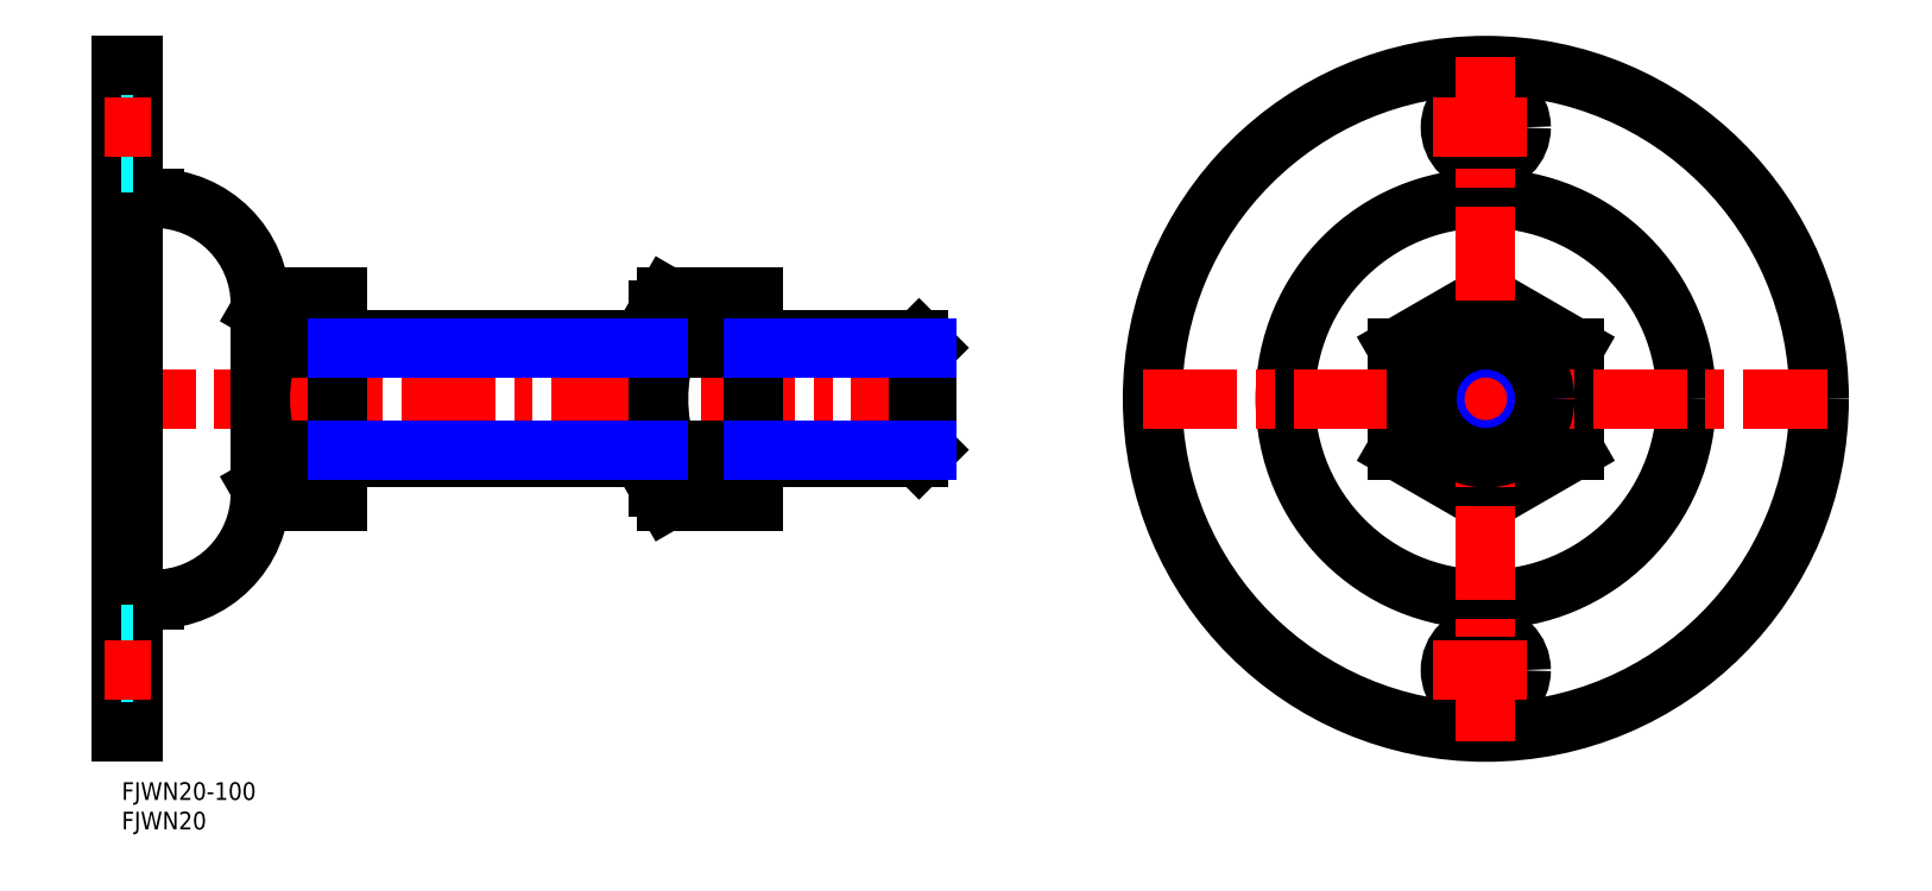
<metadata>
{"format":"dxf","ext":"dxf","renderer":"ezdxf+matplotlib","layout":"modelspace","background":"white","min_lineweight":24,"dpi":150}
</metadata>
<code>
0
SECTION
2
ENTITIES
0
LINE
8
MSM_CENTER
10
139.5
20
65
30
0
11
-3
21
65
31
0
0
LINE
8
MSM_CONTINUOUS
10
92.34
20
82.32
30
0
11
91
21
80
31
0
0
LINE
8
MSM_CONTINUOUS
10
91
20
80
30
0
11
91
21
50
31
0
0
LINE
8
MSM_CONTINUOUS
10
91
20
50
30
0
11
92.34
21
47.68
31
0
0
LINE
8
MSM_CONTINUOUS
10
107
20
73.66
30
0
11
92.34
21
73.66
31
0
0
LINE
8
MSM_CONTINUOUS
10
107
20
82.32
30
0
11
92.34
21
82.32
31
0
0
LINE
8
MSM_CONTINUOUS
10
107
20
47.68
30
0
11
92.34
21
47.68
31
0
0
LINE
8
MSM_CONTINUOUS
10
107
20
82.32
30
0
11
107
21
47.68
31
0
0
LINE
8
MSM_CONTINUOUS
10
107
20
56.34
30
0
11
92.34
21
56.34
31
0
0
LINE
8
MSM_CONTINUOUS
10
24.84
20
82.32
30
0
11
23.5
21
80
31
0
0
LINE
8
MSM_CONTINUOUS
10
23.5
20
50
30
0
11
24.84
21
47.68
31
0
0
LINE
8
MSM_CONTINUOUS
10
36.5
20
82.32
30
0
11
24.84
21
82.32
31
0
0
LINE
8
MSM_CONTINUOUS
10
36.5
20
73.66
30
0
11
24.84
21
73.66
31
0
0
LINE
8
MSM_CONTINUOUS
10
36.5
20
47.68
30
0
11
24.84
21
47.68
31
0
0
LINE
8
MSM_CONTINUOUS
10
36.5
20
82.32
30
0
11
36.5
21
47.68
31
0
0
LINE
8
MSM_CONTINUOUS
10
36.5
20
56.34
30
0
11
24.84
21
56.34
31
0
0
LINE
8
MSM_CONTINUOUS
10
91
20
75
30
0
11
36.5
21
75
31
0
0
LINE
8
MSM_CONTINUOUS
10
135.1
20
75
30
0
11
107
21
75
31
0
0
LINE
8
MSM_CONTINUOUS
10
107
20
55
30
0
11
135.1
21
55
31
0
0
LINE
8
MSM_CONTINUOUS
10
36.5
20
55
30
0
11
91
21
55
31
0
0
LINE
8
MSM_CONTINUOUS
10
5.5
20
99
30
0
11
2
21
99
31
0
0
LINE
8
MSM_CONTINUOUS
10
2
20
31
30
0
11
5.5
21
31
31
0
0
LINE
8
MSM_CONTINUOUS
10
23.5
20
49
30
0
11
23.5
21
81
31
0
0
ARC
8
MSM_CONTINUOUS
10
5.5
20
81
30
0
40
18
50
0
51
90
0
ARC
8
MSM_CONTINUOUS
10
5.5
20
49
30
0
40
18
50
270
51
0
0
LINE
8
MSM_CONTINUOUS
10
0
20
8.5
30
0
11
0
21
121.5
31
0
0
LINE
8
MSM_CONTINUOUS
10
2
20
8.5
30
0
11
2
21
121.5
31
0
0
LINE
8
MSM_CONTINUOUS
10
246.2
20
73.66
30
0
11
231.2
21
82.32
31
0
0
LINE
8
MSM_CONTINUOUS
10
231.2
20
82.32
30
0
11
216.2
21
73.66
31
0
0
LINE
8
MSM_CONTINUOUS
10
216.2
20
73.66
30
0
11
216.2
21
56.34
31
0
0
LINE
8
MSM_CONTINUOUS
10
216.2
20
56.34
30
0
11
231.2
21
47.68
31
0
0
LINE
8
MSM_CONTINUOUS
10
231.2
20
47.68
30
0
11
246.2
21
56.34
31
0
0
LINE
8
MSM_CONTINUOUS
10
246.2
20
56.34
30
0
11
246.2
21
73.66
31
0
0
CIRCLE
8
MSM_CONTINUOUS
10
231.2
20
65
30
0
40
56.5
0
CIRCLE
8
MSM_CONTINUOUS
10
231.2
20
19
30
0
40
6
0
CIRCLE
8
MSM_CONTINUOUS
10
231.2
20
111
30
0
40
6
0
CIRCLE
8
MSM_CONTINUOUS
10
231.2
20
65
30
0
40
34
0
ARC
8
MSM_CONTINUOUS
10
31.17
20
77.99
30
0
40
7.667
50
154.4
51
214.4
0
ARC
8
MSM_CONTINUOUS
10
52.16
20
65
30
0
40
28.66
50
162.4
51
197.6
0
ARC
8
MSM_CONTINUOUS
10
31.17
20
52.01
30
0
40
7.667
50
145.6
51
205.6
0
ARC
8
MSM_CONTINUOUS
10
119.7
20
65
30
0
40
28.66
50
162.4
51
197.6
0
ARC
8
MSM_CONTINUOUS
10
98.67
20
77.99
30
0
40
7.667
50
154.4
51
214.4
0
ARC
8
MSM_CONTINUOUS
10
98.67
20
52.01
30
0
40
7.667
50
145.6
51
205.6
0
LINE
8
MSM_CENTER
10
173.2
20
65
30
0
11
289.2
21
65
31
0
0
LINE
8
MSM_CENTER
10
231.2
20
123
30
0
11
231.2
21
7
31
0
0
LINE
8
MSM_CENTER
10
222.2
20
111
30
0
11
240.2
21
111
31
0
0
LINE
8
MSM_CENTER
10
222.2
20
19
30
0
11
240.2
21
19
31
0
0
LINE
8
MSM_DASHED
10
2
20
117
30
0
11
0
21
117
31
0
0
LINE
8
MSM_DASHED
10
0
20
105
30
0
11
2
21
105
31
0
0
LINE
8
MSM_CENTER
10
5
20
111
30
0
11
-3
21
111
31
0
0
LINE
8
MSM_DASHED
10
2
20
25
30
0
11
0
21
25
31
0
0
LINE
8
MSM_DASHED
10
0
20
13
30
0
11
2
21
13
31
0
0
LINE
8
MSM_CENTER
10
5
20
19
30
0
11
-3
21
19
31
0
0
CIRCLE
8
MSM_NARROW
10
231.2
20
65
30
0
40
8.647
0
CIRCLE
8
MSM_CONTINUOUS
10
231.2
20
65
30
0
40
10
0
LINE
8
MSM_NARROW
10
36.5
20
73.65
30
0
11
91
21
73.65
31
0
0
LINE
8
MSM_CONTINUOUS
10
135.1
20
75
30
0
11
135.1
21
55
31
0
0
LINE
8
MSM_CONTINUOUS
10
136.5
20
73.65
30
0
11
135.1
21
75
31
0
0
LINE
8
MSM_NARROW
10
36.5
20
56.35
30
0
11
91
21
56.35
31
0
0
LINE
8
MSM_CONTINUOUS
10
135.1
20
55
30
0
11
136.5
21
56.35
31
0
0
LINE
8
MSM_CONTINUOUS
10
136.5
20
73.65
30
0
11
136.5
21
56.35
31
0
0
LINE
8
MSM_NARROW
10
107
20
56.35
30
0
11
136.5
21
56.35
31
0
0
LINE
8
MSM_NARROW
10
107
20
73.65
30
0
11
136.5
21
73.65
31
0
0
INSERT
8
MSM_CONTINUOUS
2
*U10
10
0
20
0
30
0
0
INSERT
8
MSM_CONTINUOUS
2
*U11
10
0
20
0
30
0
0
LINE
8
MSM_CONTINUOUS
10
2
20
121.5
30
0
11
0
21
121.5
31
0
0
LINE
8
MSM_CONTINUOUS
10
0
20
8.5
30
0
11
2
21
8.5
31
0
0
ENDSEC
0
EOF

</code>
